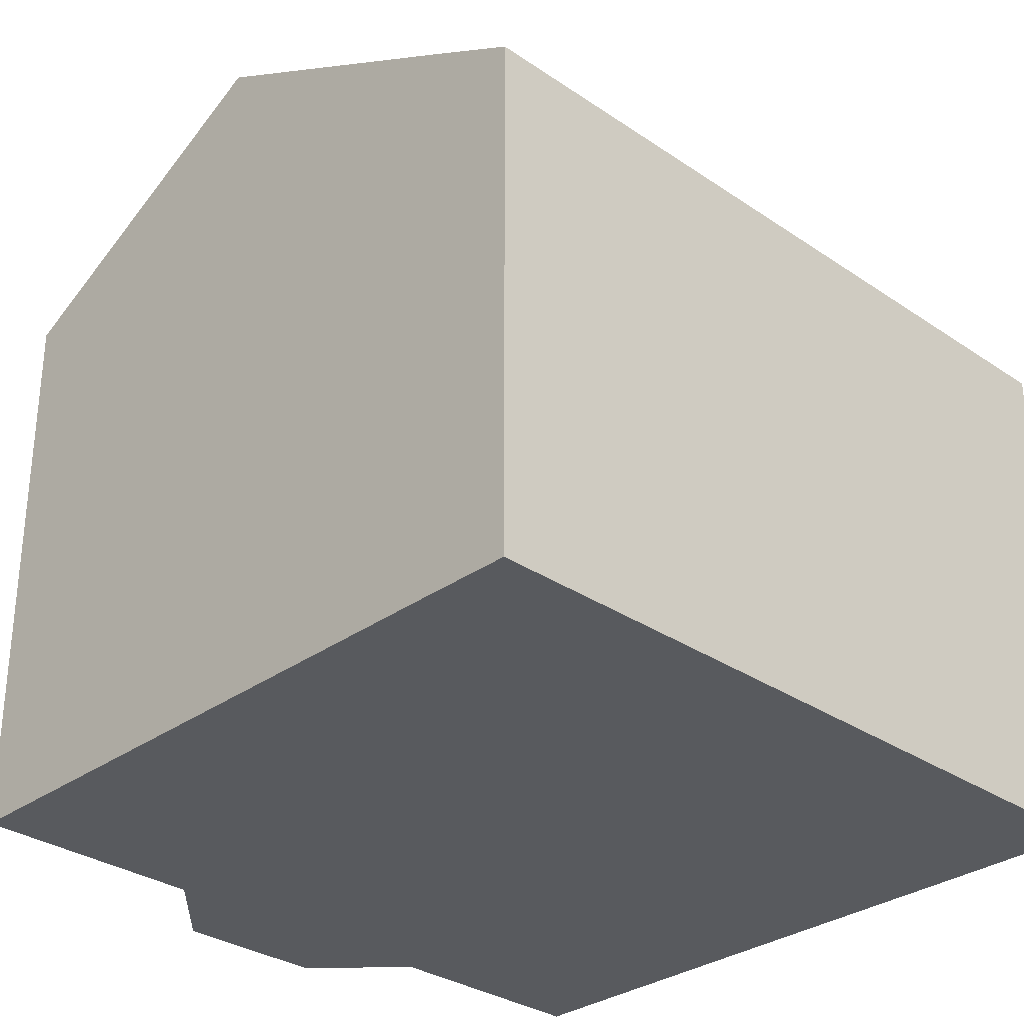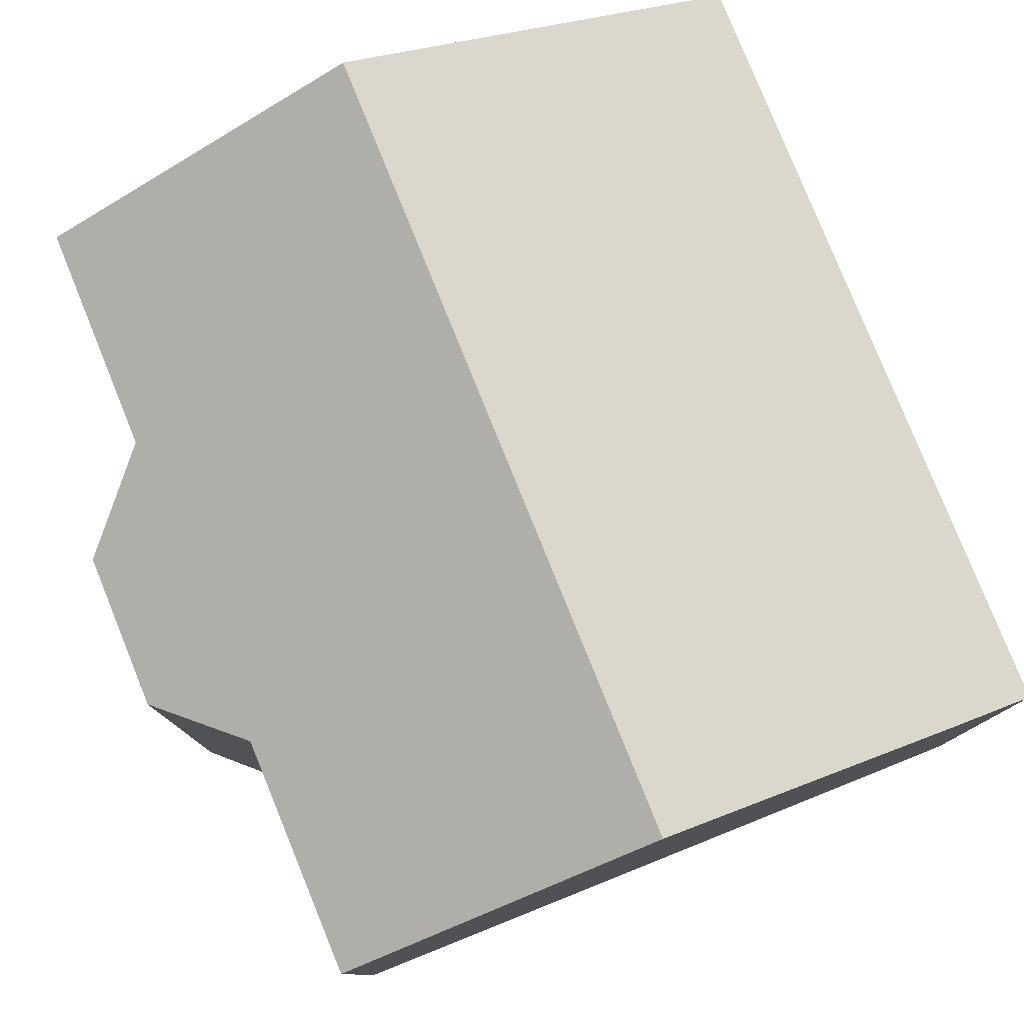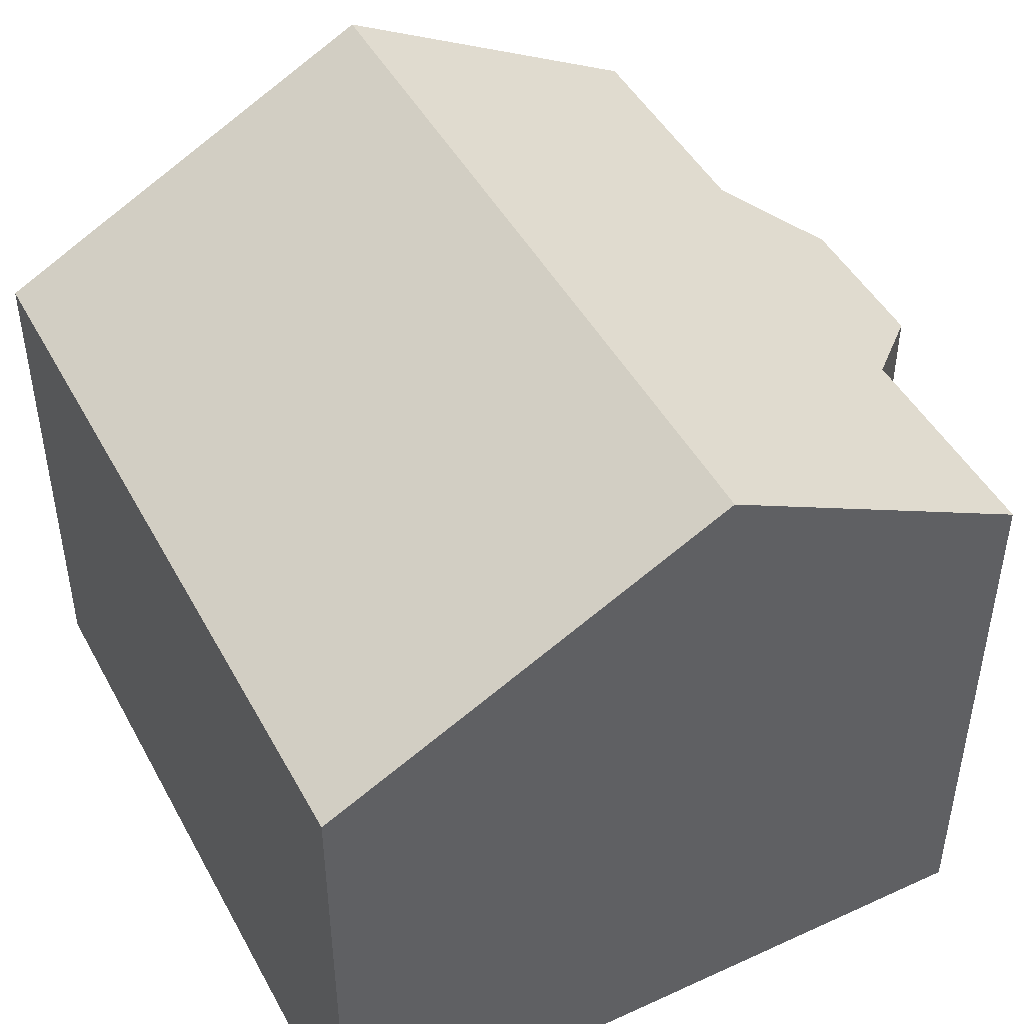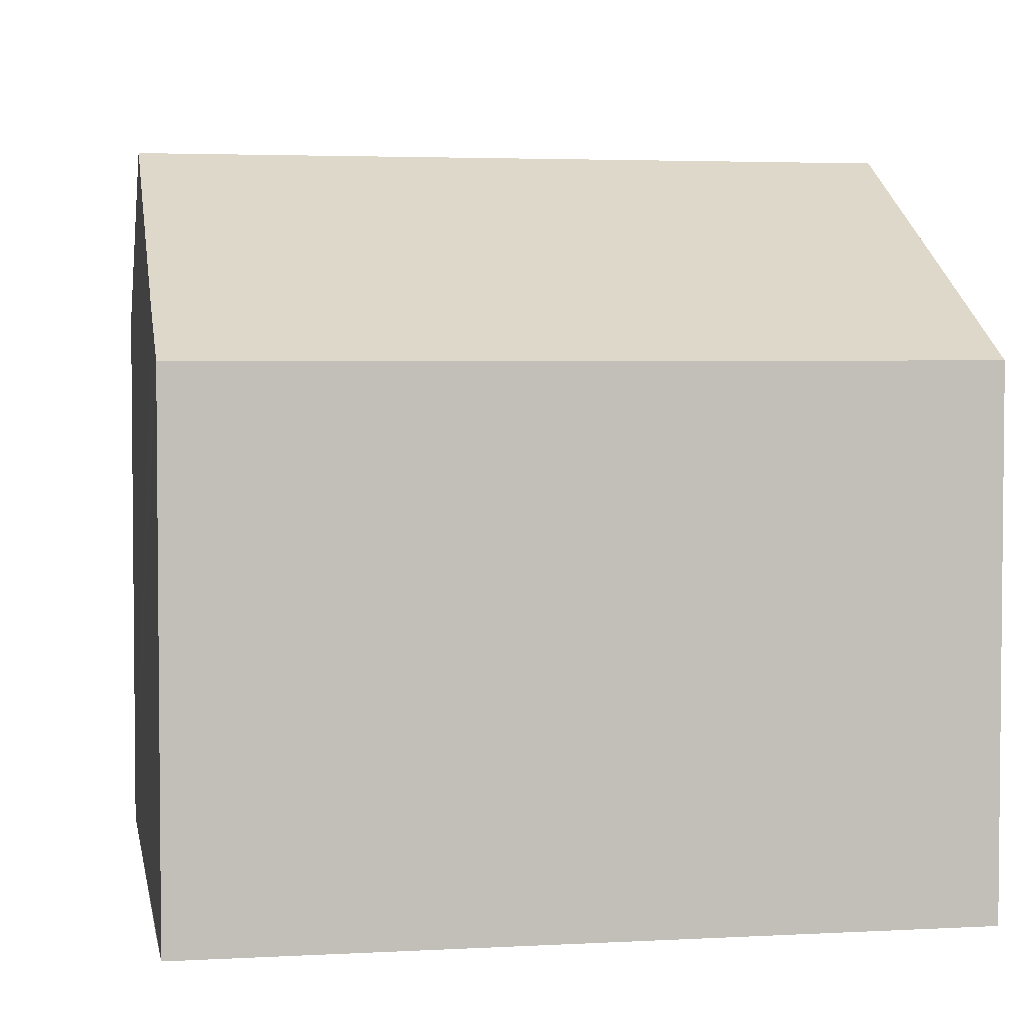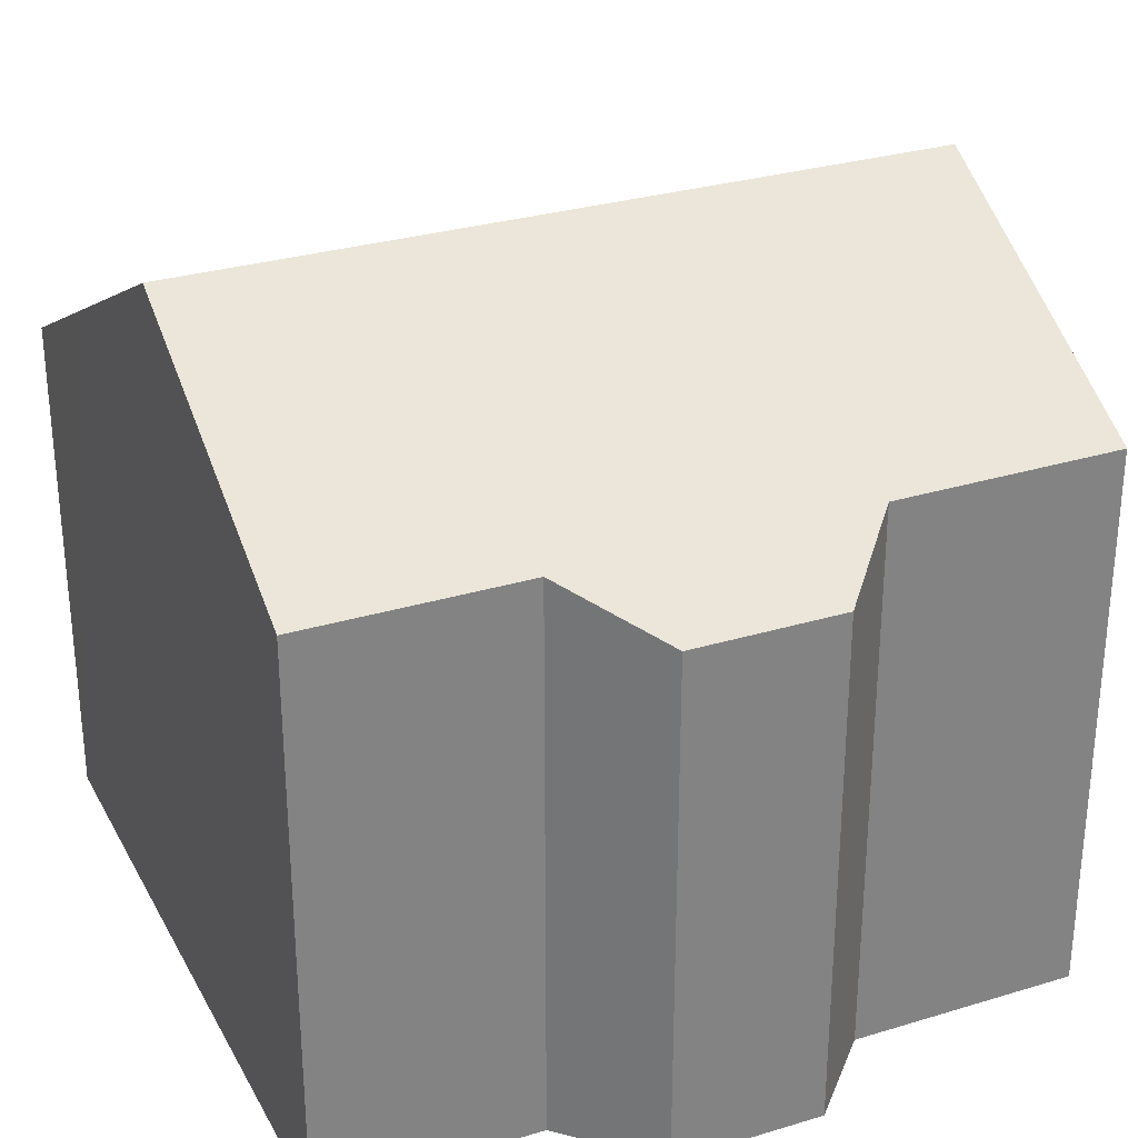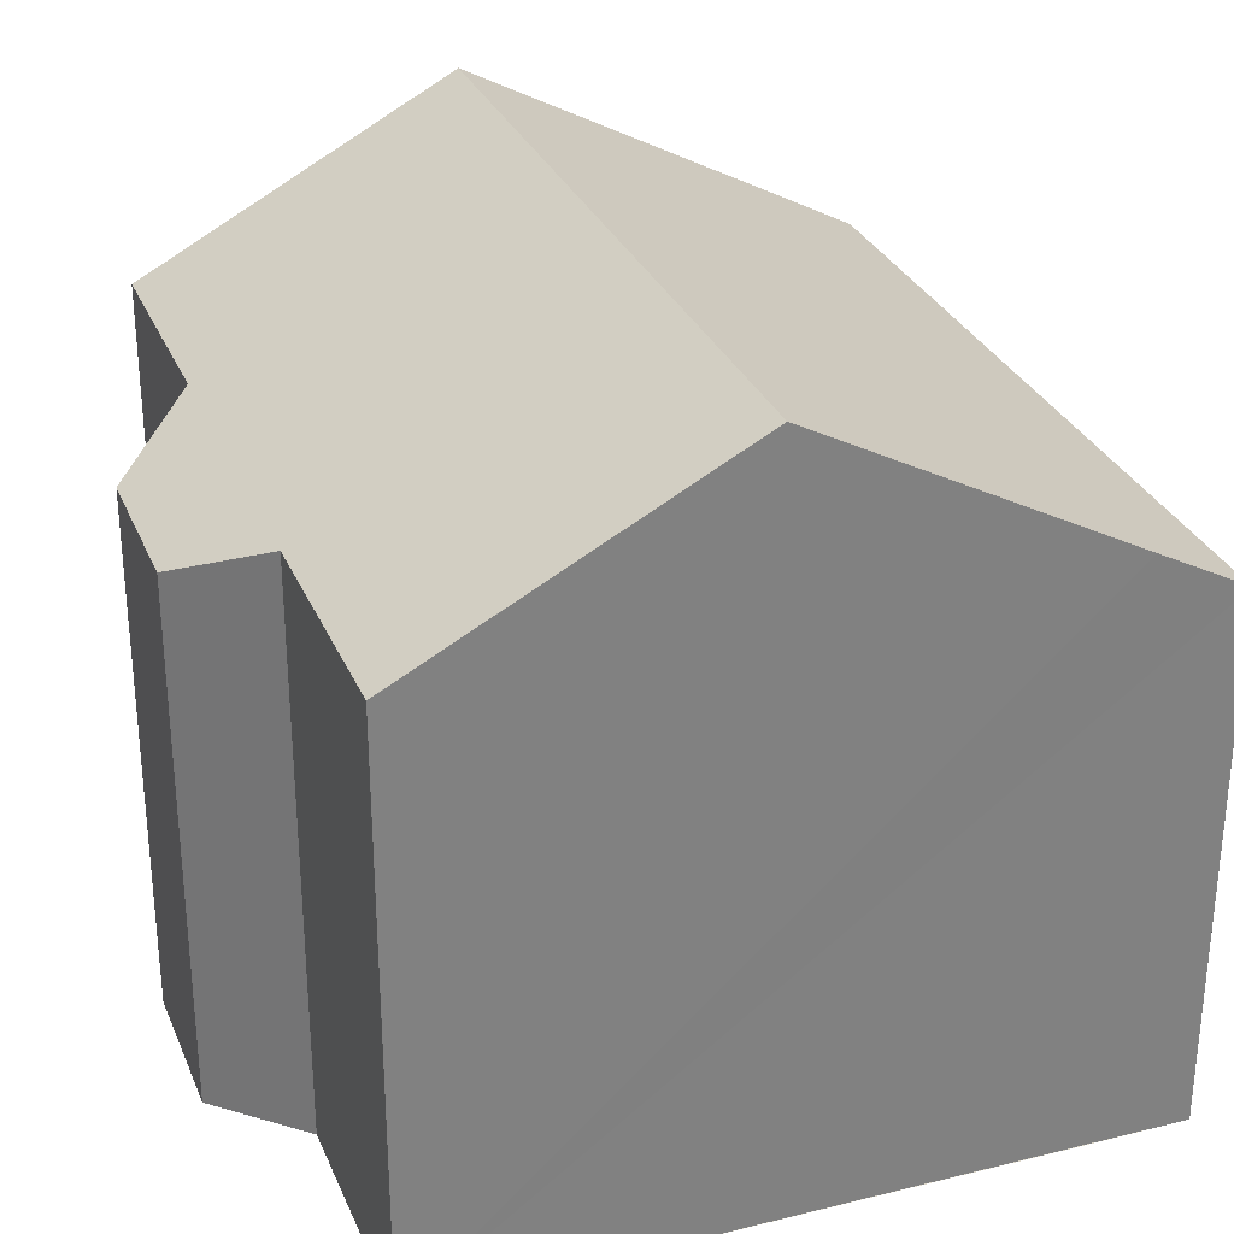
<metadata>
{"format":"obj","ext":"obj","renderer":"f3d","projection":"perspective","resolution":1024,"background":"white","views":[{"elev":-31.0,"azim":131.6,"up":"+Y"},{"elev":79.6,"azim":63.8,"up":"+Y"},{"elev":46.5,"azim":-121.5,"up":"+Y"},{"elev":3.5,"azim":165.4,"up":"+Y"},{"elev":29.8,"azim":-28.0,"up":"+Y"},{"elev":29.9,"azim":65.8,"up":"+Y"}]}
</metadata>
<code>
v  0.788 8.306 -11.2
v  12.87 9.035 -8.93
v  12.97 8.306 -10.31
v  12.49 11.61 -4.062
v  0.347 11.61 -4.95
v  0.42 11.06 -5.993
v  0.586 9.799 -8.375
v  0.599 9.697 -8.568
v  0.495 10.49 -7.073
v  0 8.993 5.507e-16
v  3.5 8.994 0.255
v  4.711 8.307 1.651
v  7.12 8.306 1.828
v  8.41 8.988 0.626
v  9.477 8.99 0.7
v  12.1 8.995 0.882
v  12.12 9.075 0.73
v  3.5 -1.561e-17 0.255
v  0 0 0
v  4.711 -1.011e-16 1.651
v  7.12 -1.119e-16 1.828
v  8.41 -3.833e-17 0.626
v  12.1 -5.401e-17 0.882
v  9.477 -4.286e-17 0.7
v  12.97 6.313e-16 -10.31
v  12.12 -4.47e-17 0.73
v  12.49 2.487e-16 -4.062
v  12.87 5.468e-16 -8.93
v  0.788 6.859e-16 -11.2
v  0.495 4.331e-16 -7.073
v  0.599 5.246e-16 -8.568
v  0.586 5.128e-16 -8.375
v  0.42 3.67e-16 -5.993
v  0.347 3.031e-16 -4.95
g defaultobject
f 1 2 3
f 2 1 4
f 4 1 5
f 5 1 6
f 6 1 7
f 7 1 8
f 6 7 9
f 10 4 5
f 4 10 11
f 4 11 12
f 4 12 13
f 4 13 14
f 4 14 15
f 4 15 16
f 4 16 17
f 10 18 11
f 18 10 19
f 20 13 12
f 13 20 21
f 22 15 14
f 15 22 16
f 16 22 23
f 23 22 24
f 18 12 11
f 12 18 20
f 13 22 14
f 22 13 21
f 23 17 16
f 17 23 4
f 4 23 2
f 2 23 3
f 3 23 25
f 25 23 26
f 25 26 27
f 25 27 28
f 25 1 3
f 1 25 29
f 29 8 1
f 8 29 7
f 7 29 9
f 9 29 6
f 6 29 5
f 5 29 10
f 10 29 30
f 10 30 19
f 30 29 31
f 30 31 32
f 19 30 33
f 19 33 34
f 27 25 28
f 25 27 29
f 29 27 26
f 29 26 23
f 29 23 24
f 29 24 22
f 29 22 21
f 29 21 20
f 29 20 18
f 29 18 19
f 29 19 34
f 29 34 33
f 29 33 30
f 29 30 32

</code>
